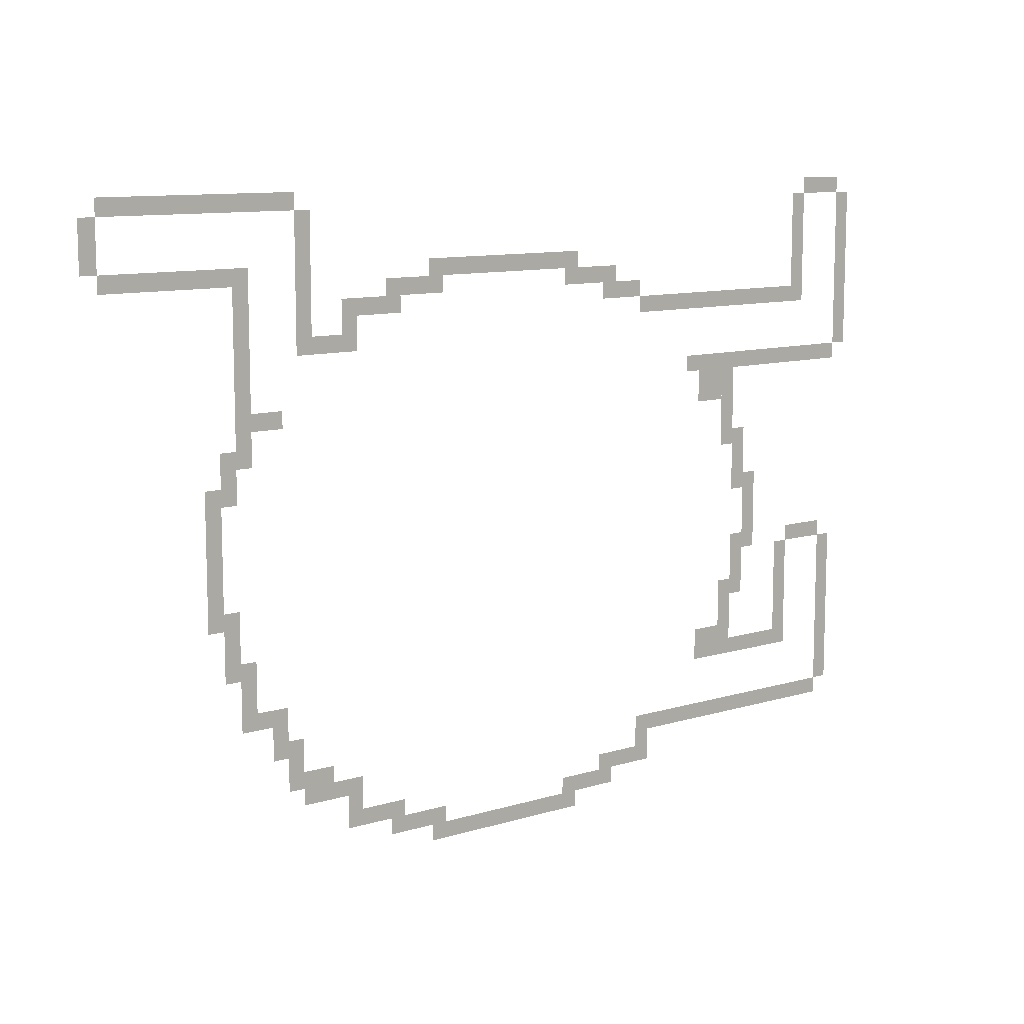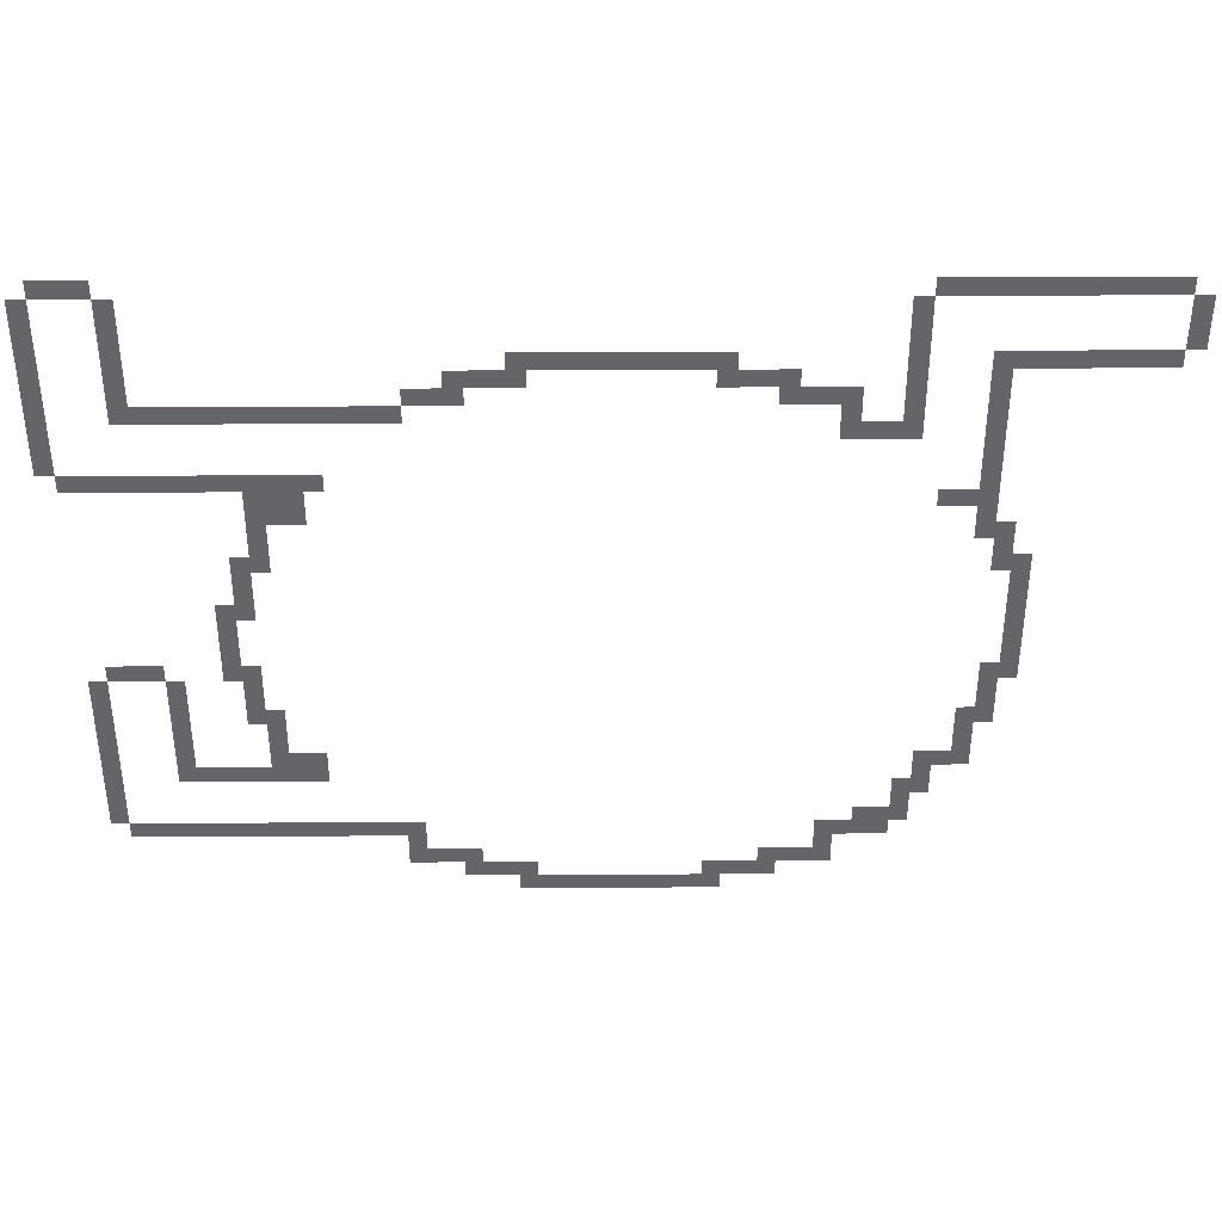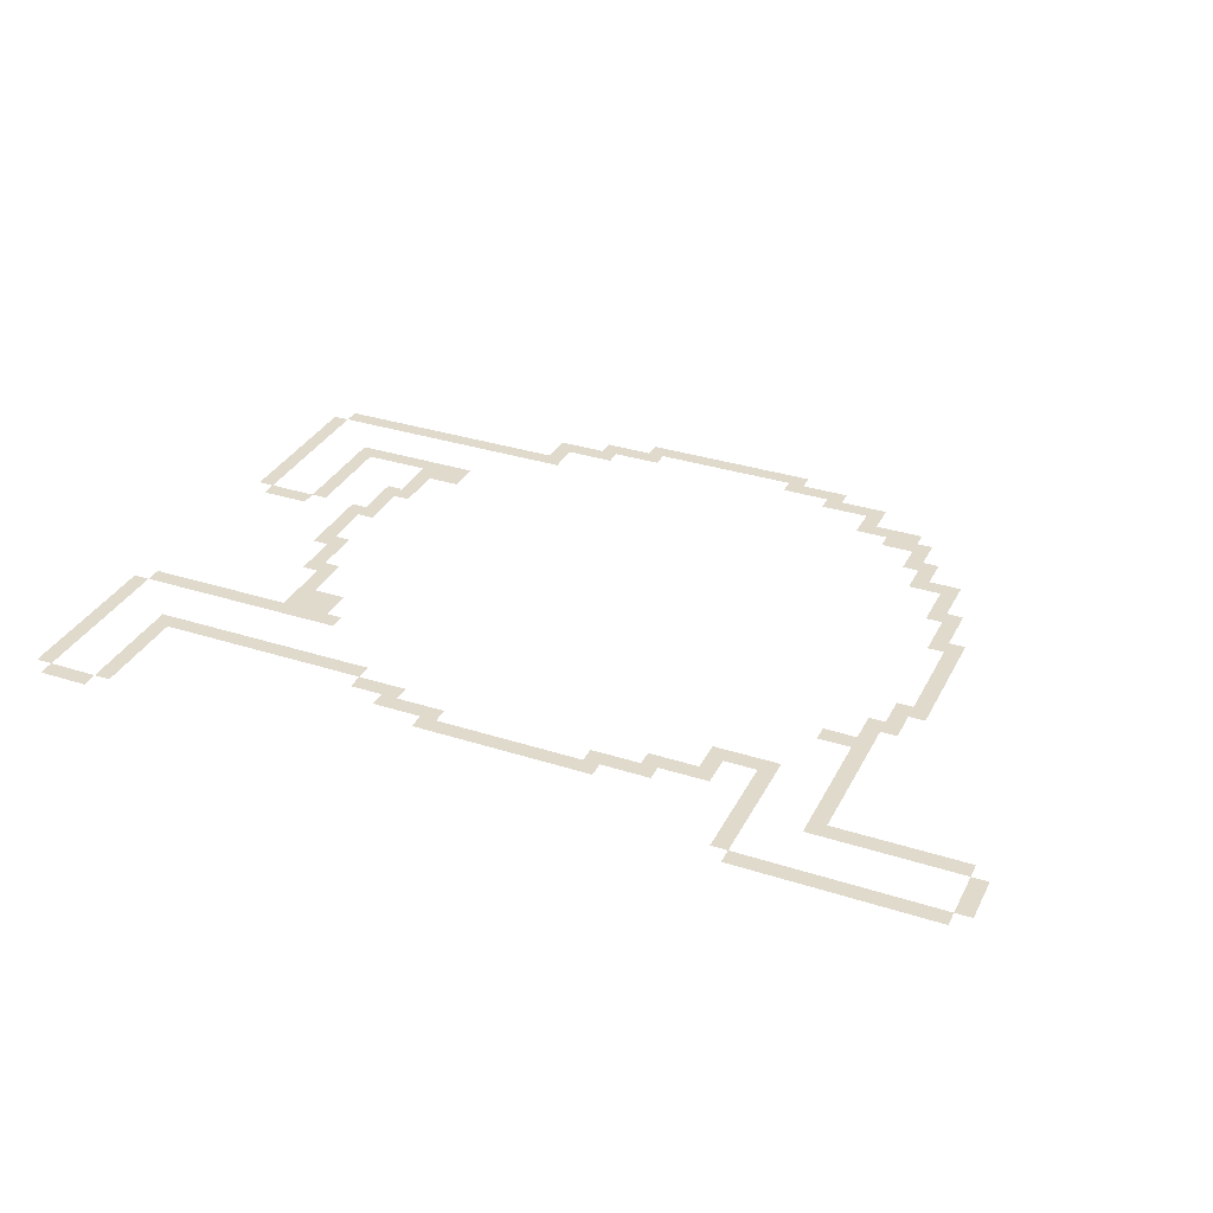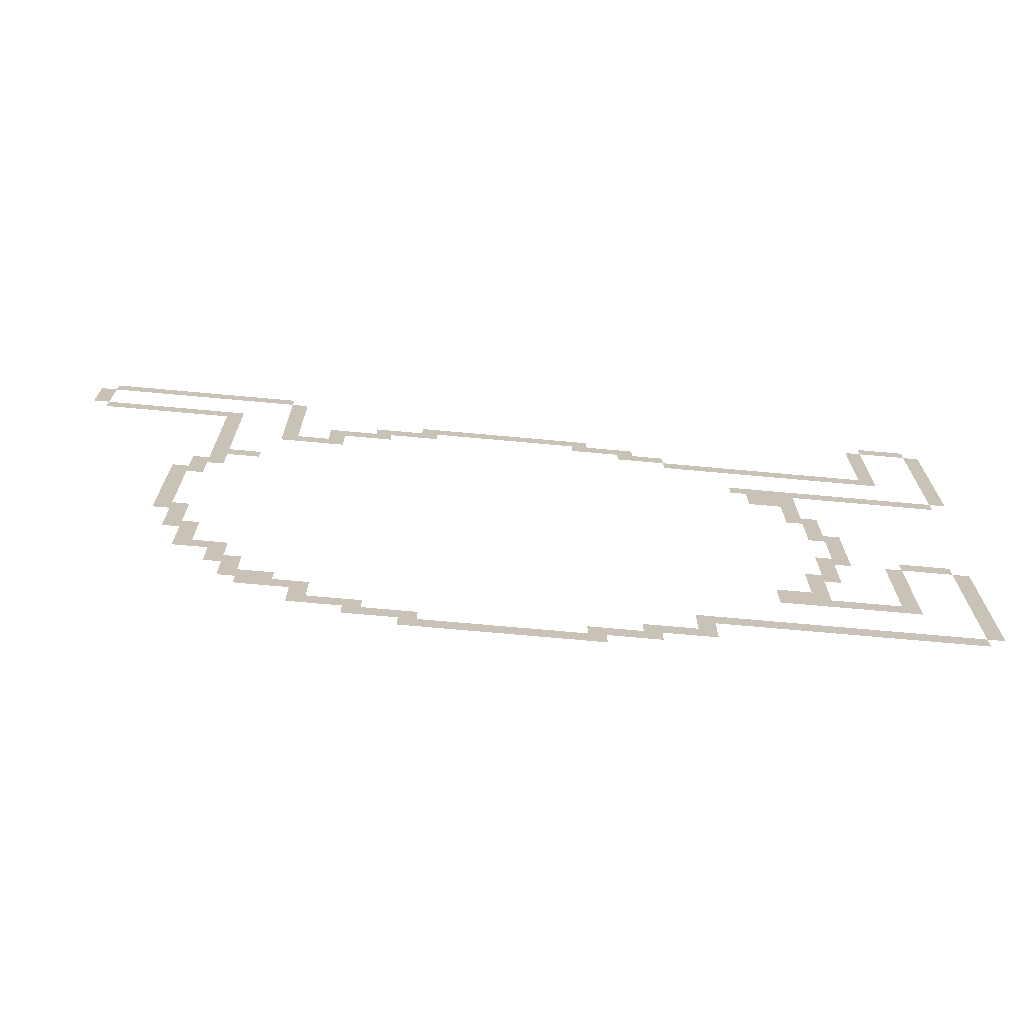
<metadata>
{"format":"obj","ext":"obj","renderer":"f3d","projection":"perspective","resolution":1024,"background":"white","views":[{"elev":10.6,"azim":142.7,"up":"+Z"},{"elev":38.4,"azim":-0.4,"up":"+Z"},{"elev":33.1,"azim":23.8,"up":"+Y"},{"elev":-71.0,"azim":174.8,"up":"+Z"}]}
</metadata>
<code>
v 530 120 140
v 260 120 390
v 550 120 200
v 240 120 360
v 470 120 100
v 170 120 180
v 490 120 430
v 420 120 380
v 530 120 170
v 530 120 210
v 400 120 60
v 110 120 430
v 530 120 310
v 500 120 310
v 500 120 320
v 80 120 100
v 210 120 90
v 460 120 100
v 300 120 380
v 270 120 370
v 500 120 120
v 540 120 200
v 150 120 210
v 100 120 430
v 140 120 250
v 140 120 200
v 540 120 270
v 70 120 200
v 80 120 90
v 450 120 350
v 420 120 80
v 430 120 70
v 270 120 380
v 420 120 70
v 290 120 390
v 460 120 370
v 70 120 430
v 200 120 320
v 110 120 370
v 490 120 90
v 300 120 70
v 150 120 170
v 300 120 390
v 80 120 210
v 230 120 80
v 110 120 130
v 610 120 400
v 190 120 300
v 290 120 60
v 530 120 180
v 120 120 140
v 70 120 440
v 430 120 60
v 230 120 90
v 270 120 70
v 430 120 390
v 420 120 370
v 100 120 440
v 460 120 380
v 520 120 180
v 520 120 140
v 300 120 60
v 160 120 150
v 390 120 380
v 240 120 380
v 610 120 440
v 110 120 140
v 160 120 240
v 190 120 150
v 170 120 270
v 160 120 140
v 150 120 280
v 70 120 100
v 120 120 200
v 100 120 360
v 530 120 400
v 260 120 70
v 230 120 70
v 170 120 150
v 430 120 380
v 500 120 130
v 520 120 290
v 190 120 310
v 110 120 210
v 540 120 280
v 190 120 320
v 450 120 80
v 530 120 390
v 460 120 70
v 160 120 310
v 160 120 320
v 260 120 60
v 110 120 200
v 400 120 400
v 170 120 310
v 610 120 390
v 160 120 270
v 400 120 390
v 240 120 80
v 620 120 400
v 620 120 430
v 160 120 210
v 100 120 370
v 460 120 360
v 500 120 100
v 60 120 330
v 460 120 90
v 490 120 130
v 150 120 200
v 150 120 250
v 390 120 390
v 540 120 210
v 480 120 360
v 170 120 300
v 210 120 100
v 190 120 140
v 530 120 270
v 520 120 400
v 510 120 120
v 540 120 300
v 390 120 60
v 490 120 100
v 290 120 50
v 490 120 110
v 70 120 330
v 490 120 440
v 290 120 400
v 610 120 430
v 450 120 70
v 550 120 280
v 500 120 140
v 530 120 290
v 270 120 80
v 80 120 200
v 540 120 170
v 390 120 70
v 480 120 430
v 180 120 310
v 180 120 320
v 510 120 140
v 260 120 380
v 500 120 150
v 70 120 320
v 190 120 130
v 200 120 330
v 160 120 180
v 150 120 240
v 230 120 100
v 450 120 100
v 480 120 350
v 160 120 170
v 240 120 370
v 400 120 50
v 240 120 100
v 520 120 310
v 520 120 320
v 490 120 350
v 450 120 370
v 60 120 430
v 460 120 350
v 530 120 300
v 470 120 110
v 520 120 150
v 160 120 280
f 109 26 110
f 26 25 110
f 68 147 164
f 147 72 164
f 70 97 95
f 97 90 95
f 48 114 83
f 114 95 83
f 20 152 33
f 152 65 33
f 19 141 43
f 141 2 43
f 98 35 94
f 35 127 94
f 80 64 56
f 64 111 56
f 36 57 59
f 57 8 59
f 160 30 36
f 30 158 36
f 150 160 113
f 160 104 113
f 155 14 156
f 14 15 156
f 132 82 13
f 82 155 13
f 27 117 120
f 117 161 120
f 3 22 130
f 22 85 130
f 135 9 112
f 9 10 112
f 1 61 50
f 61 60 50
f 61 131 163
f 131 142 163
f 105 122 81
f 122 108 81
f 122 5 124
f 5 162 124
f 40 107 122
f 107 18 122
f 89 129 18
f 129 149 18
f 129 34 87
f 34 31 87
f 53 121 32
f 121 136 32
f 153 123 11
f 123 49 11
f 62 92 41
f 92 77 41
f 55 78 133
f 78 45 133
f 99 45 154
f 45 148 154
f 54 17 148
f 17 115 148
f 79 63 6
f 63 146 6
f 151 42 102
f 42 23 102
f 138 90 139
f 90 91 139
f 119 21 140
f 21 131 140
f 16 115 29
f 115 17 29
f 116 71 69
f 71 63 69
f 16 73 134
f 73 28 134
f 93 134 84
f 134 44 84
f 67 116 46
f 116 144 46
f 51 67 74
f 67 93 74
f 83 138 86
f 138 139 86
f 125 145 143
f 145 38 143
f 103 152 75
f 152 4 75
f 125 106 37
f 106 159 37
f 39 103 12
f 103 24 12
f 24 37 58
f 37 52 58
f 13 155 76
f 155 118 76
f 76 47 88
f 47 96 88
f 128 7 66
f 7 126 66
f 100 47 101
f 47 128 101
f 157 150 7
f 150 137 7

</code>
